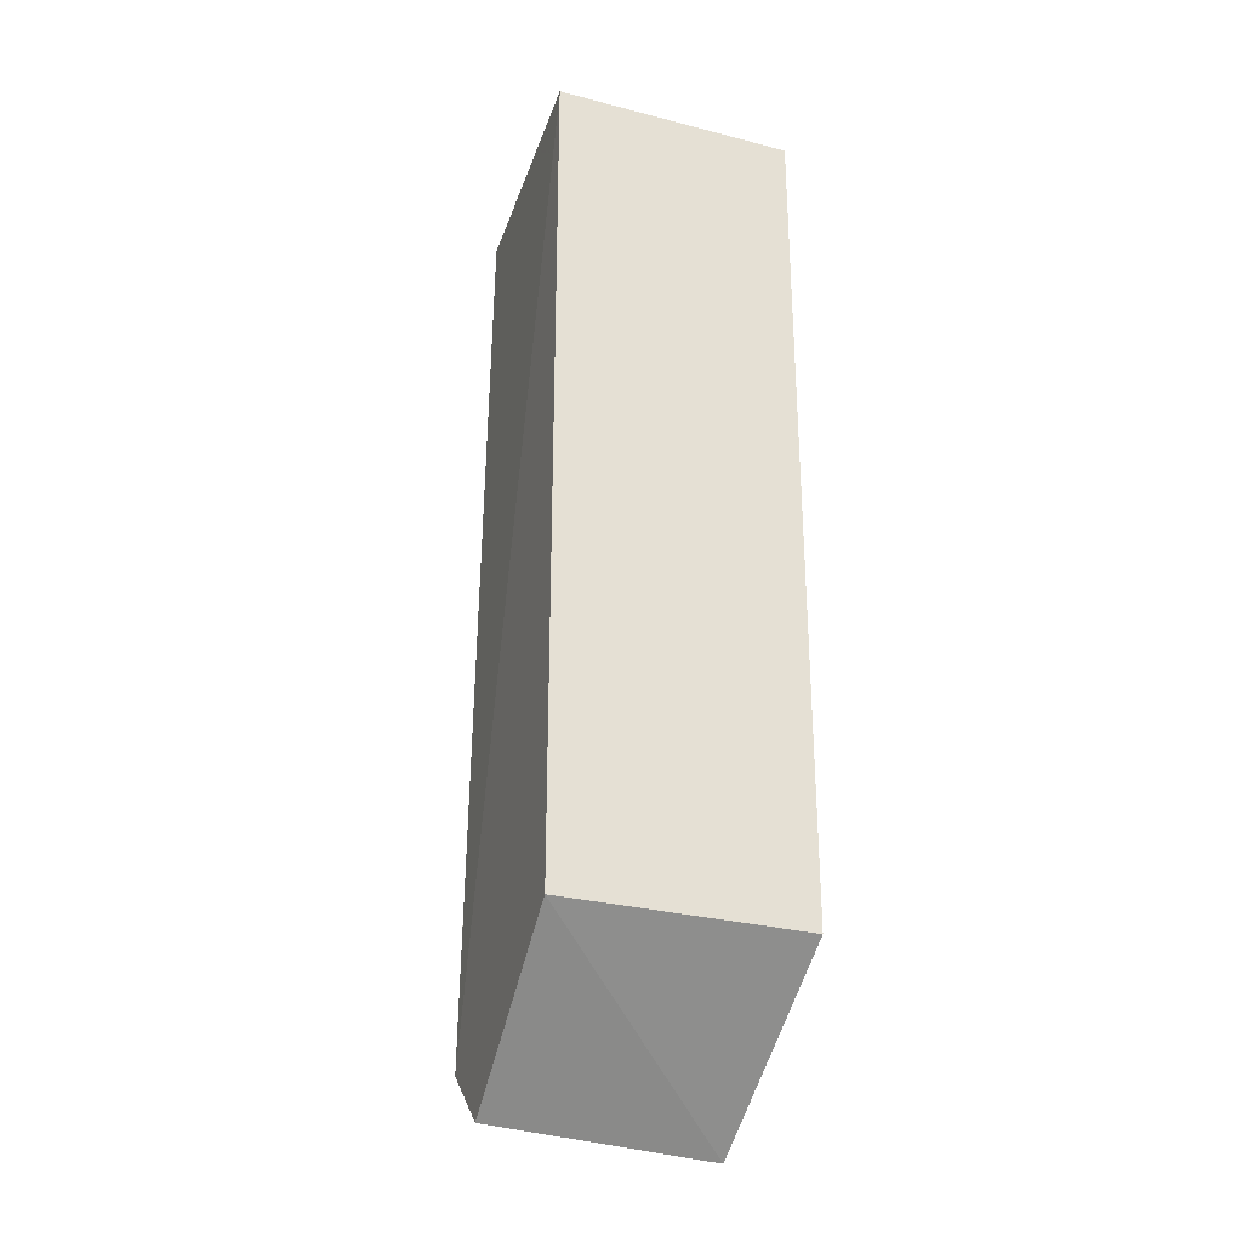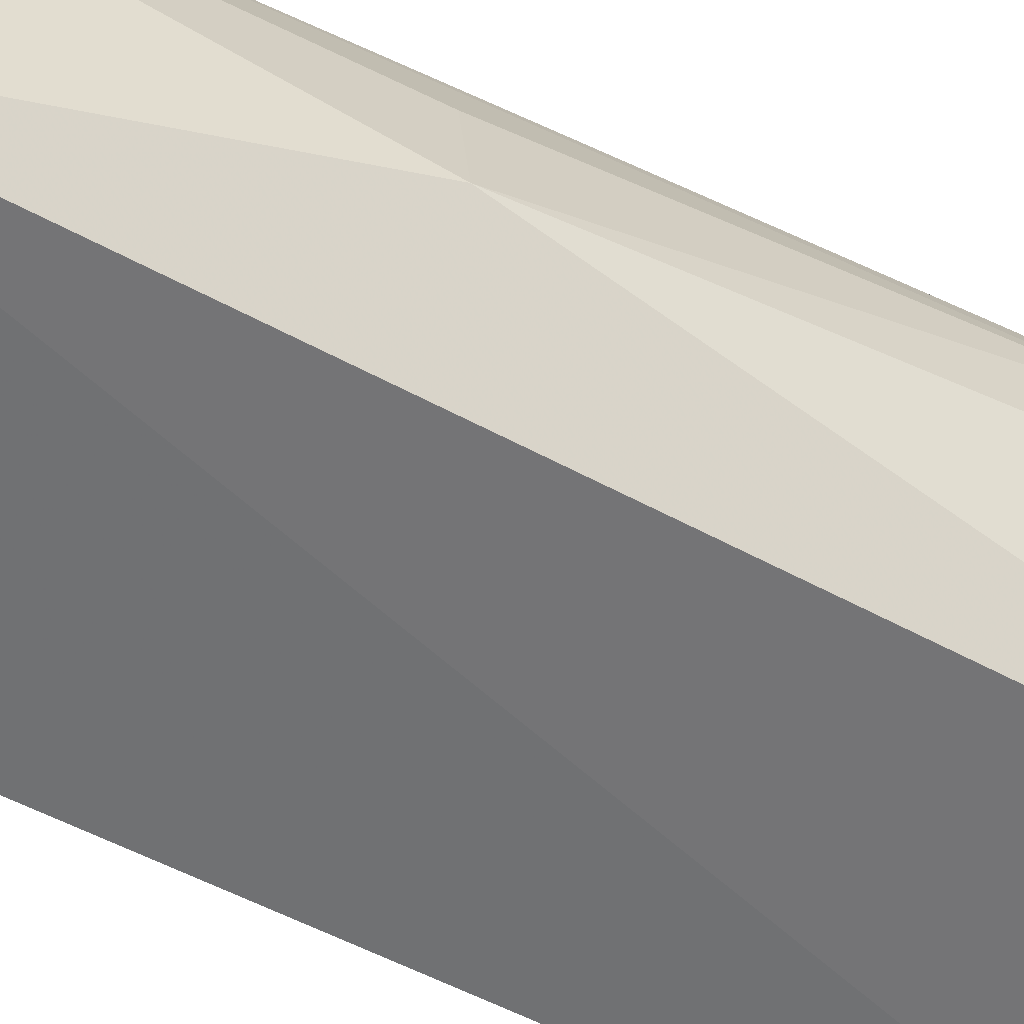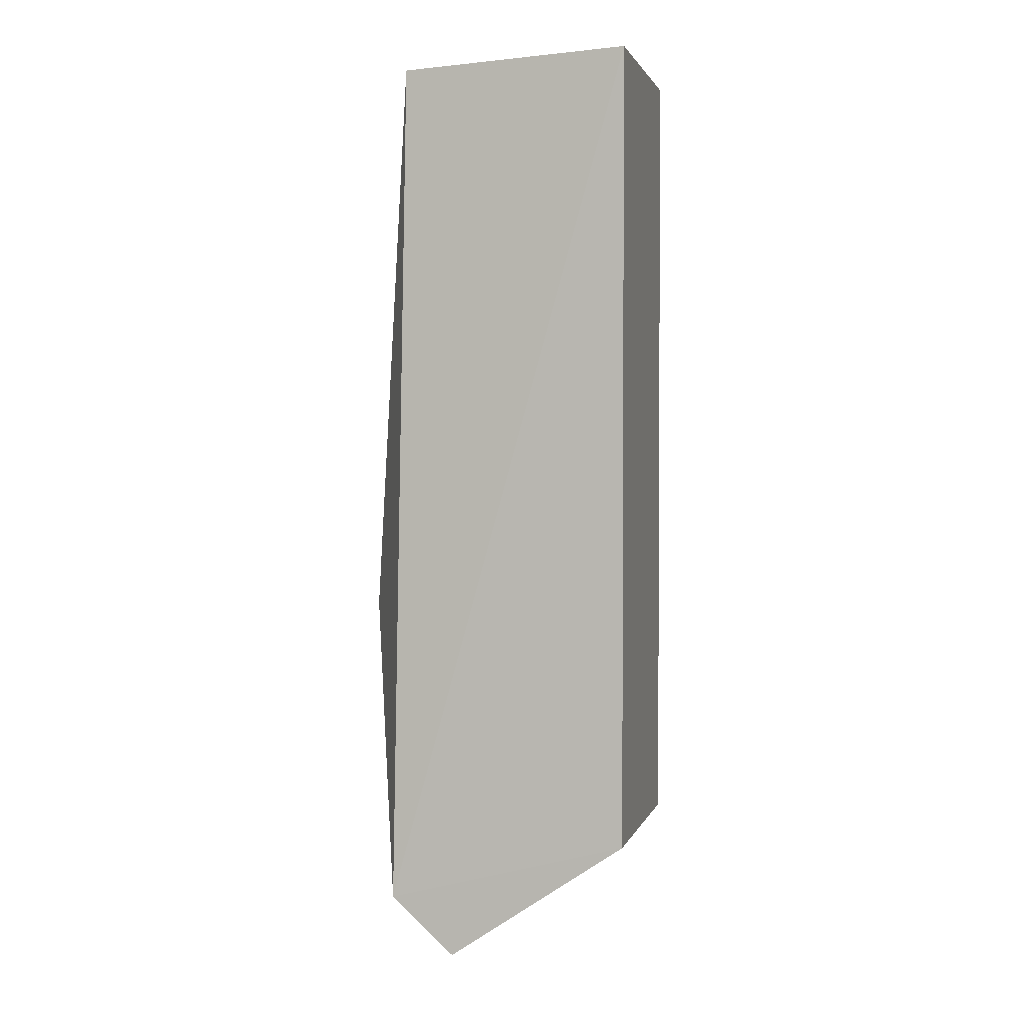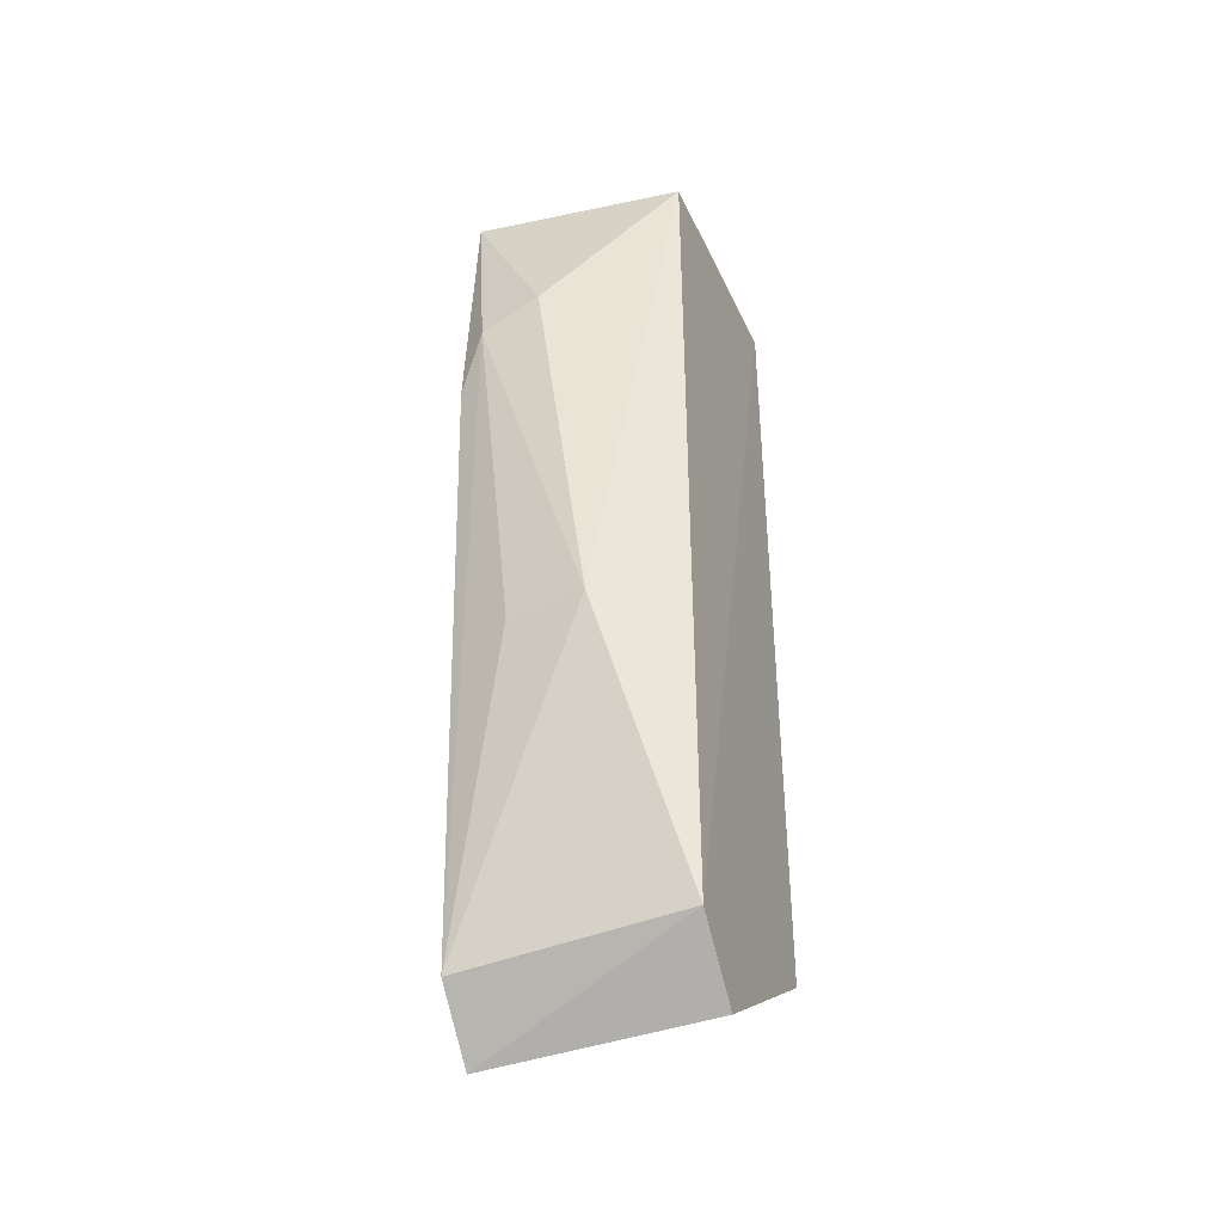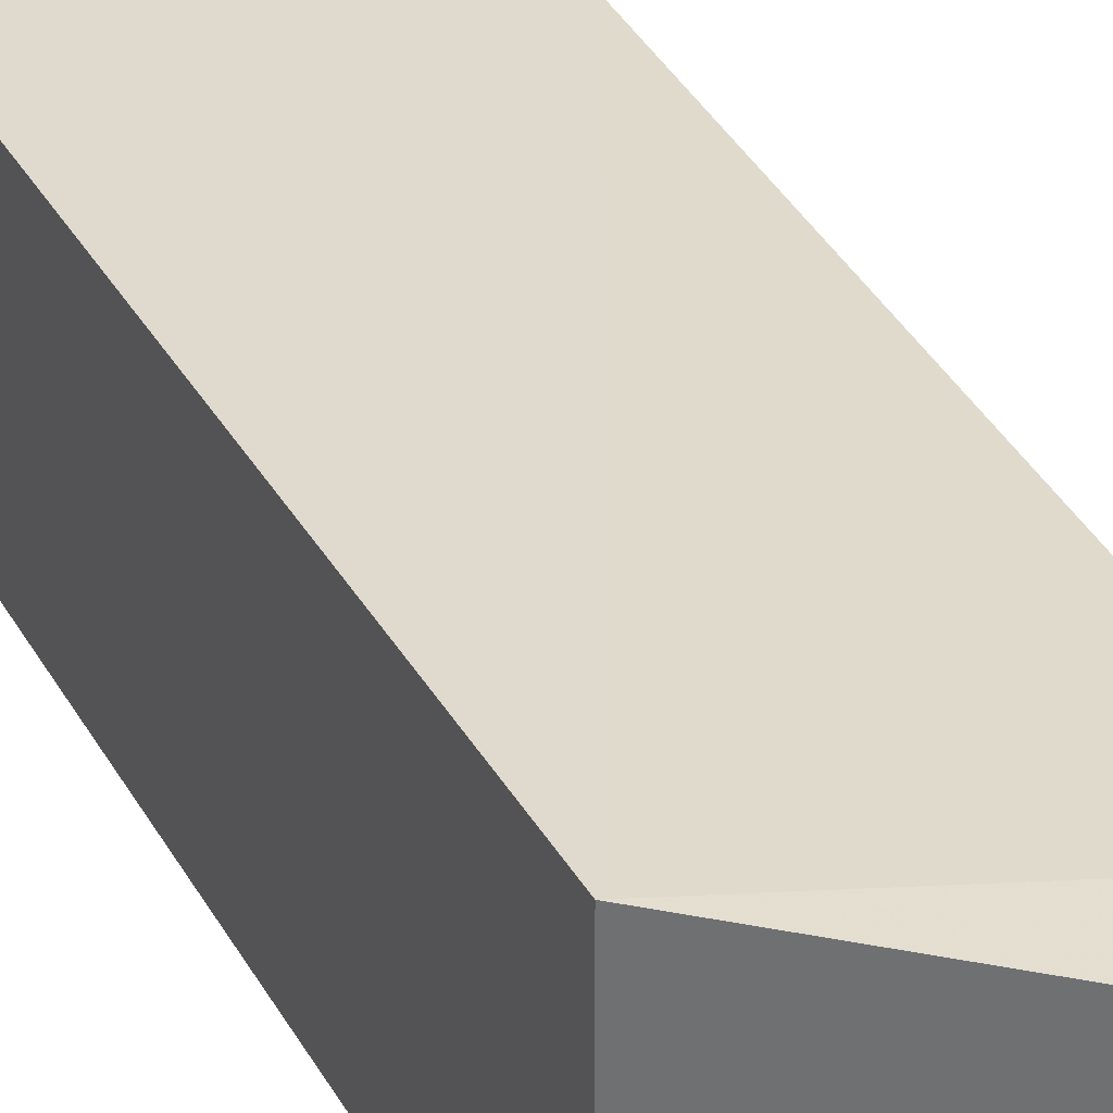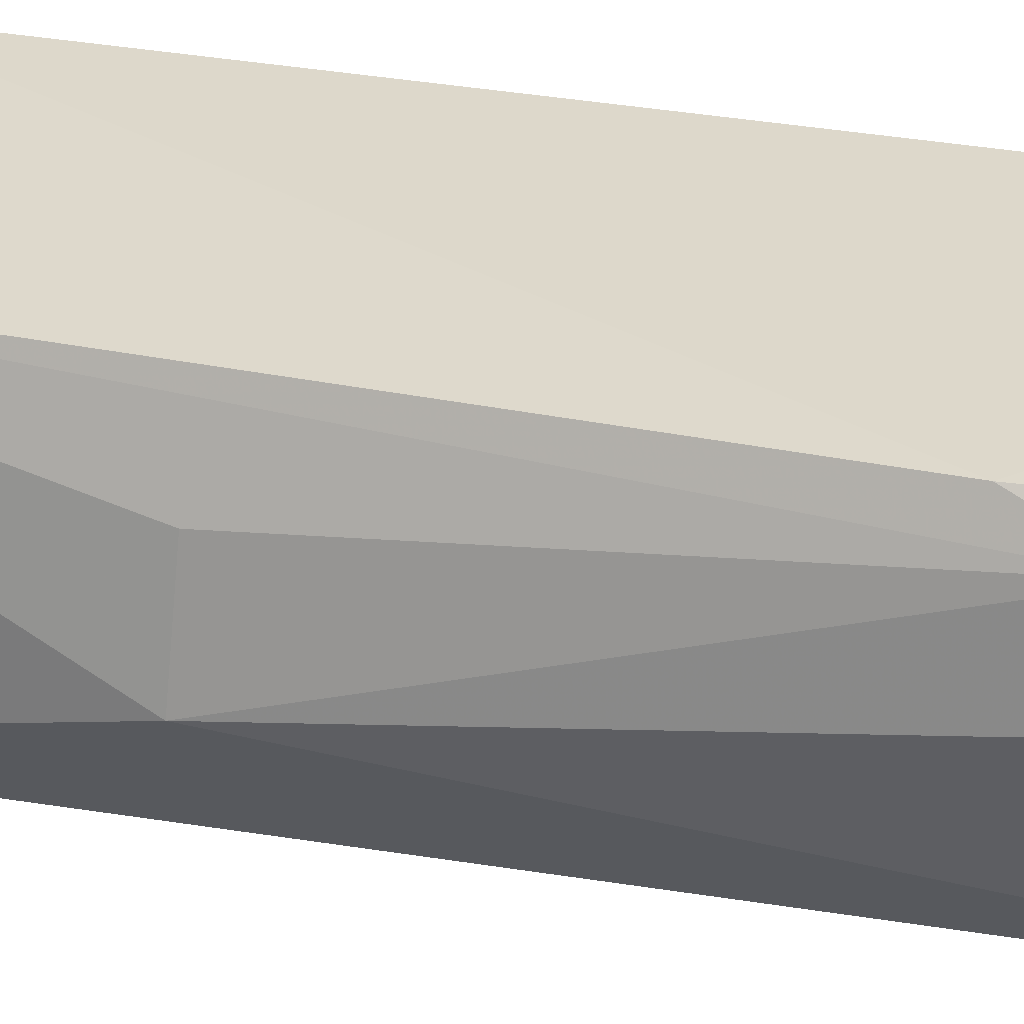
<metadata>
{"format":"obj","ext":"obj","renderer":"f3d","projection":"perspective","resolution":1024,"background":"white","views":[{"elev":-29.7,"azim":69.3,"up":"+Z"},{"elev":-53.6,"azim":-119.6,"up":"+Y"},{"elev":2.1,"azim":13.7,"up":"+Z"},{"elev":-40.8,"azim":-70.6,"up":"+Z"},{"elev":33.1,"azim":155.1,"up":"+Y"},{"elev":30.4,"azim":-74.9,"up":"+Y"}]}
</metadata>
<code>
v -0.09864 0.03356 0.1549
v -0.09864 -0.001509 0.1549
v -0.09864 0.03356 0.03214
v -0.1263 0.03187 0.01162
v -0.1412 0.02006 0.1283
v -0.09864 -0.001509 0.03214
v -0.138 0.03286 0.1153
v -0.1353 0.03256 0.1548
v -0.136 -0.0004524 0.02209
v -0.1342 0.03229 0.02033
v -0.1337 0.0003879 0.1533
v -0.1401 0.02918 0.1249
v -0.1262 -0.000594 0.01336
v -0.1422 0.01191 0.06815
v -0.1398 0.02362 0.06859
f 1 2 3
f 6 3 2
f 6 4 3
f 7 1 3
f 8 2 1
f 8 1 7
f 9 6 2
f 10 7 3
f 10 3 4
f 10 4 9
f 11 8 5
f 11 2 8
f 11 9 2
f 12 8 7
f 12 5 8
f 12 7 10
f 13 9 4
f 13 4 6
f 13 6 9
f 14 10 9
f 14 5 12
f 14 11 5
f 14 9 11
f 15 14 12
f 15 12 10
f 15 10 14

</code>
